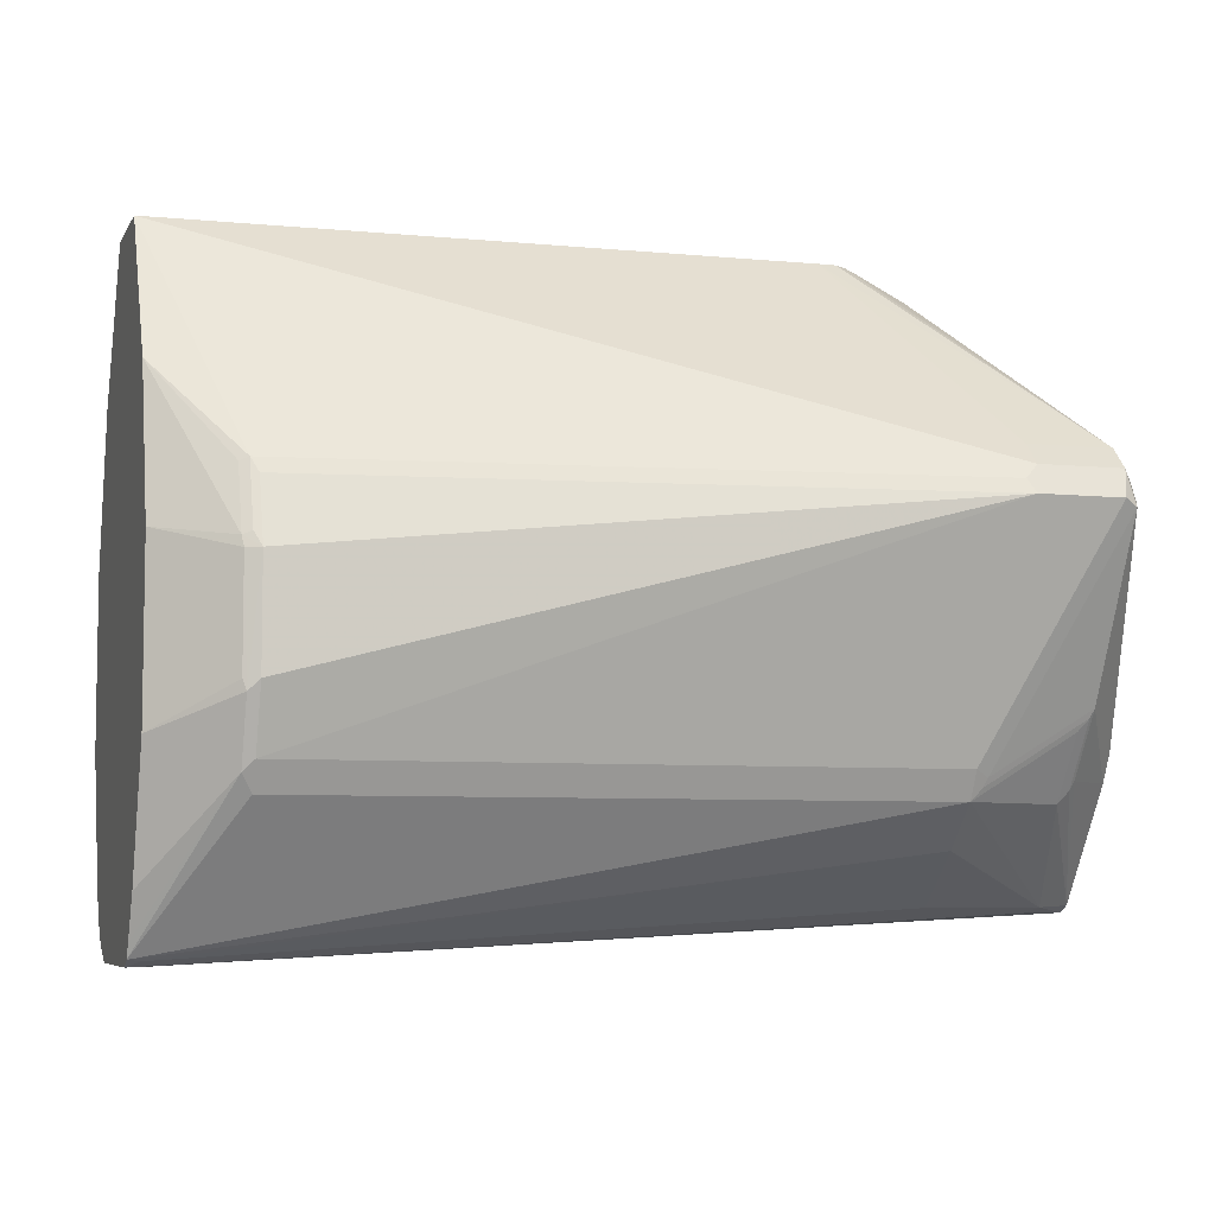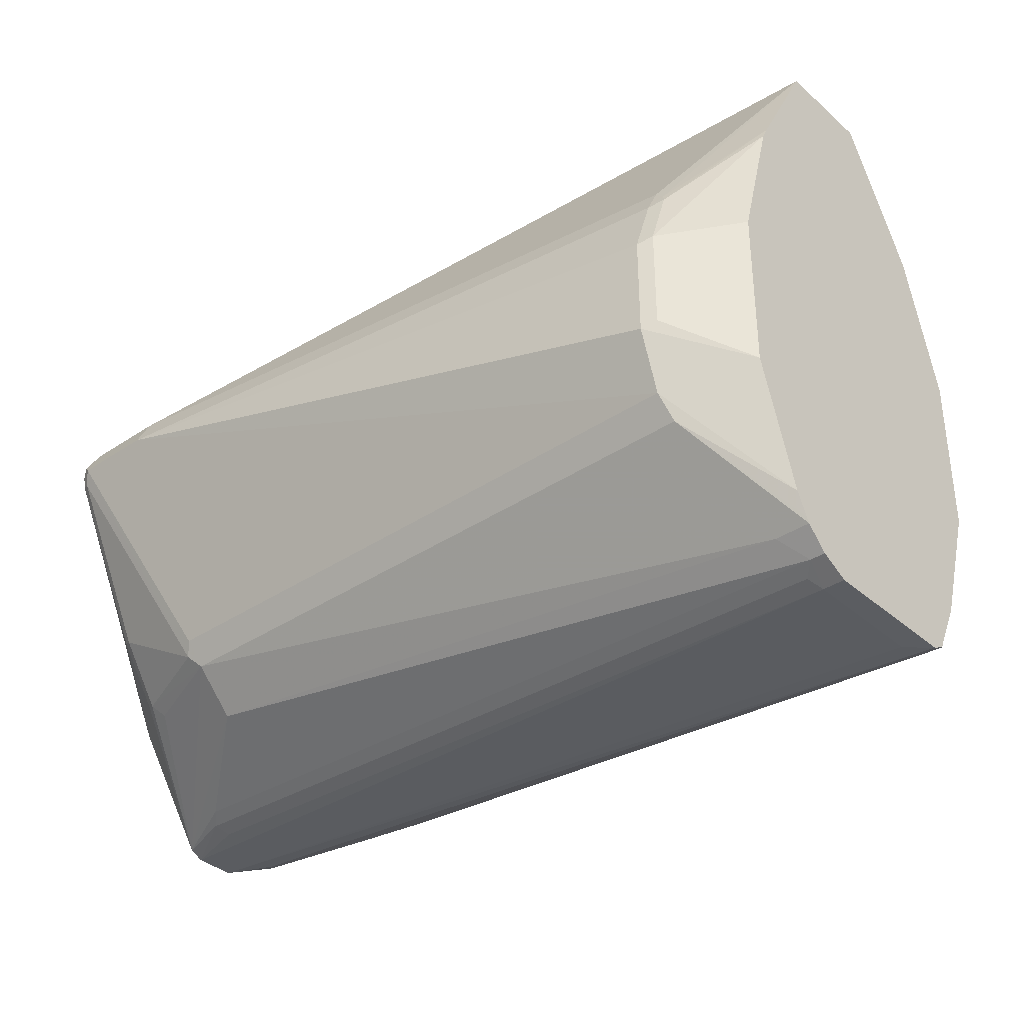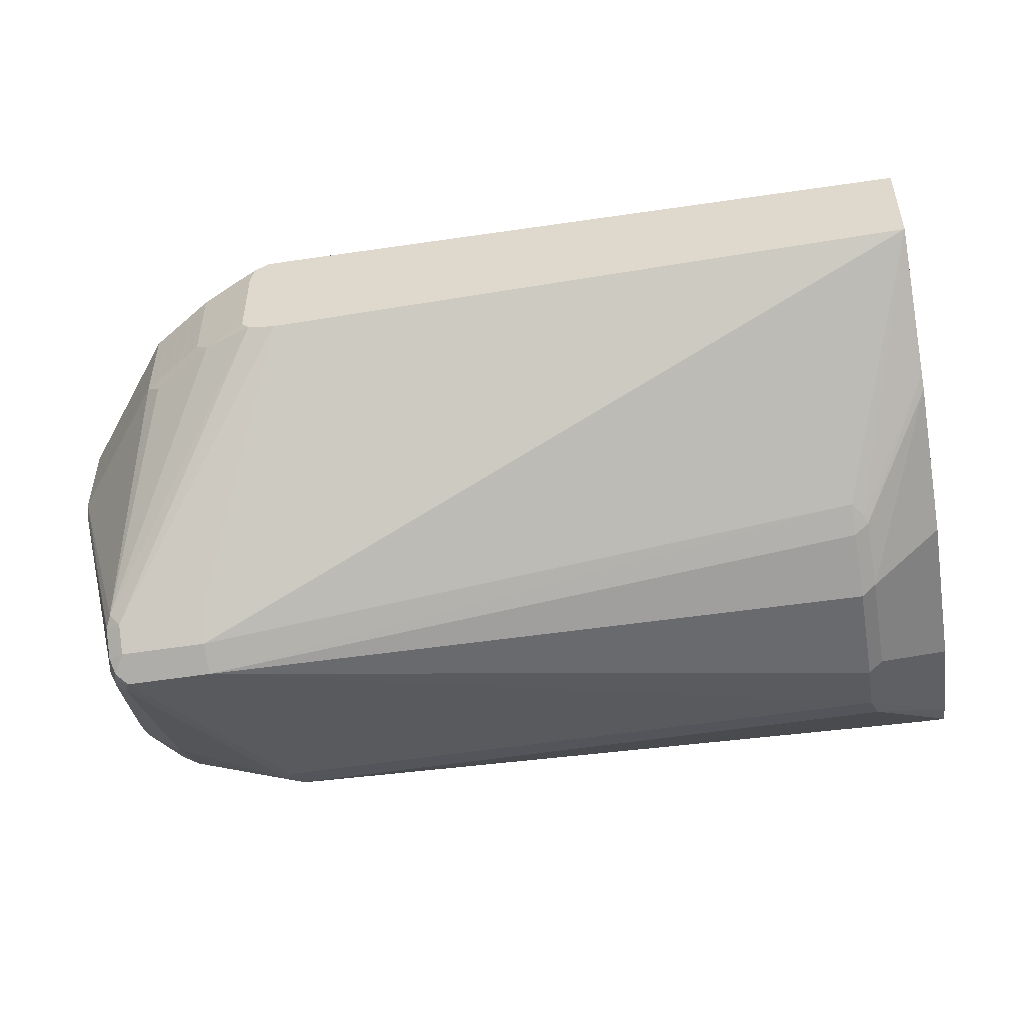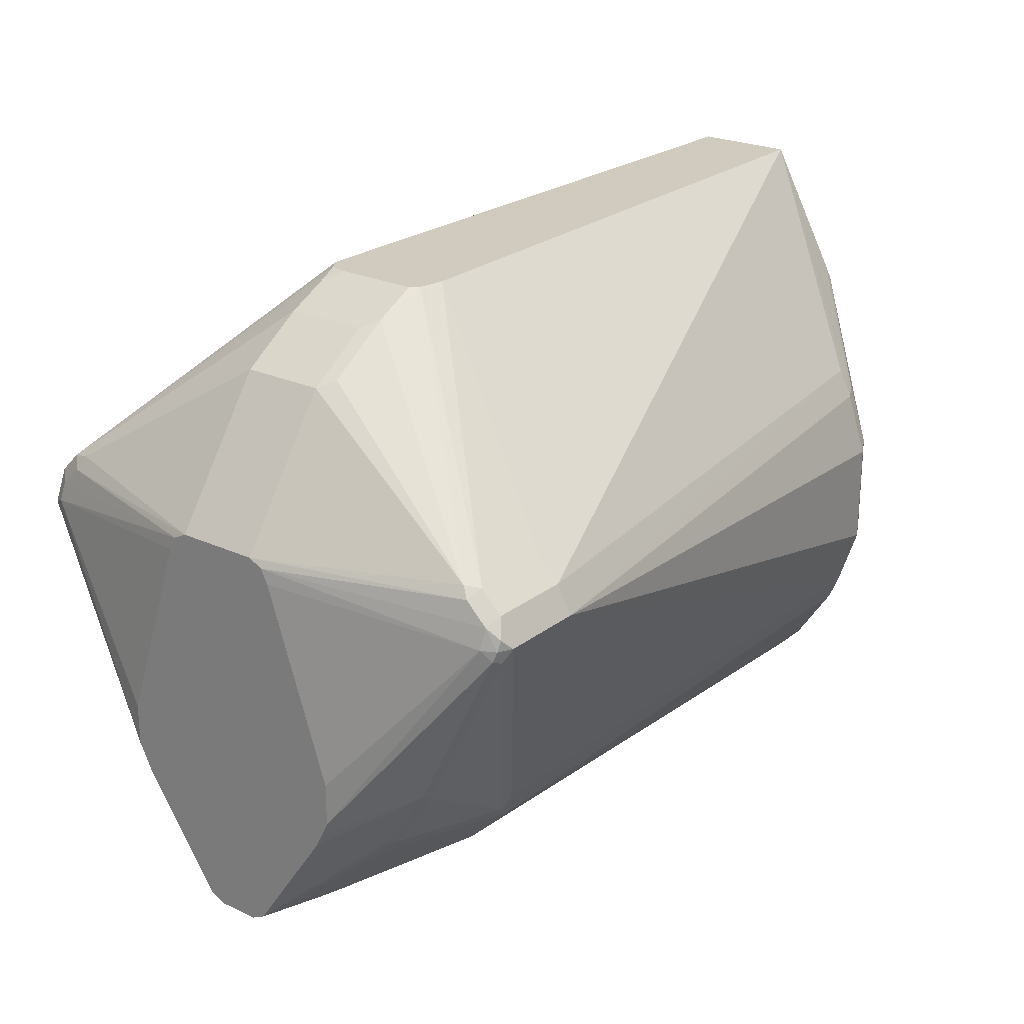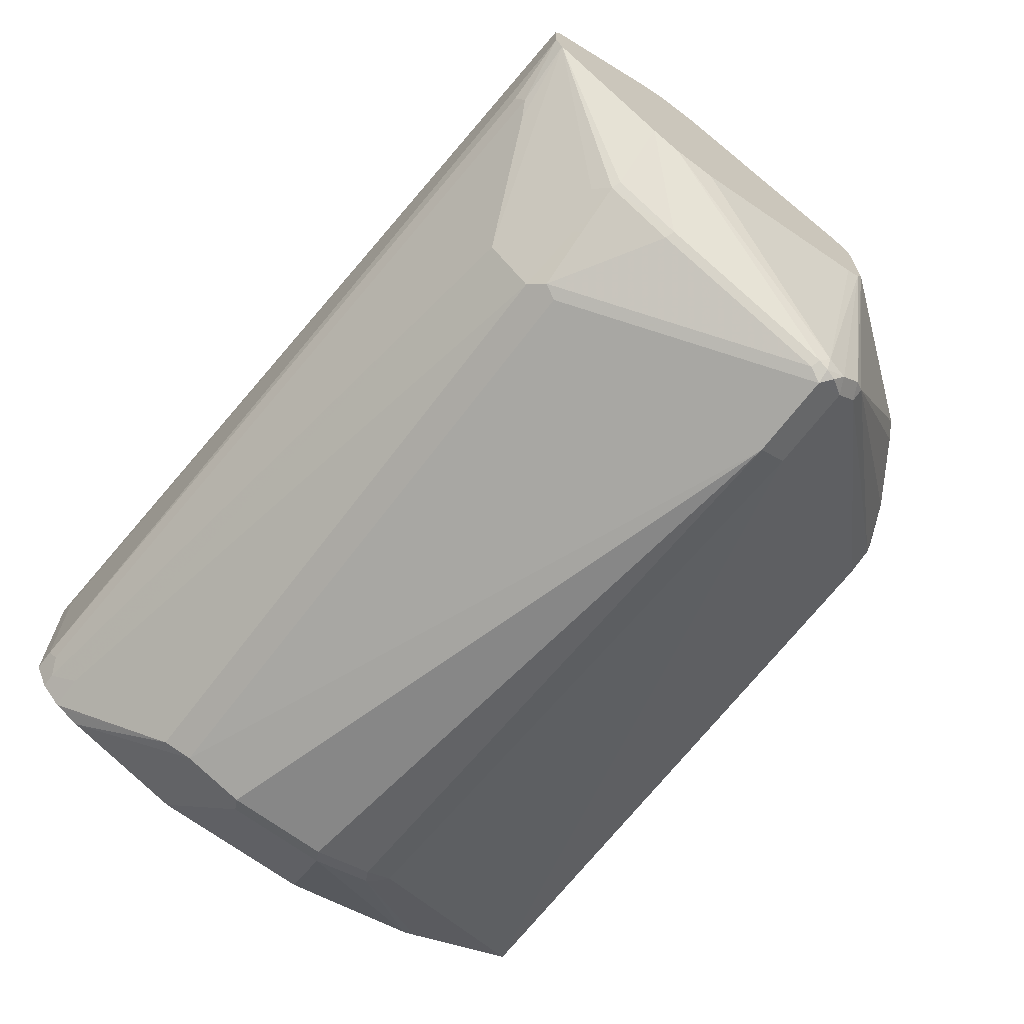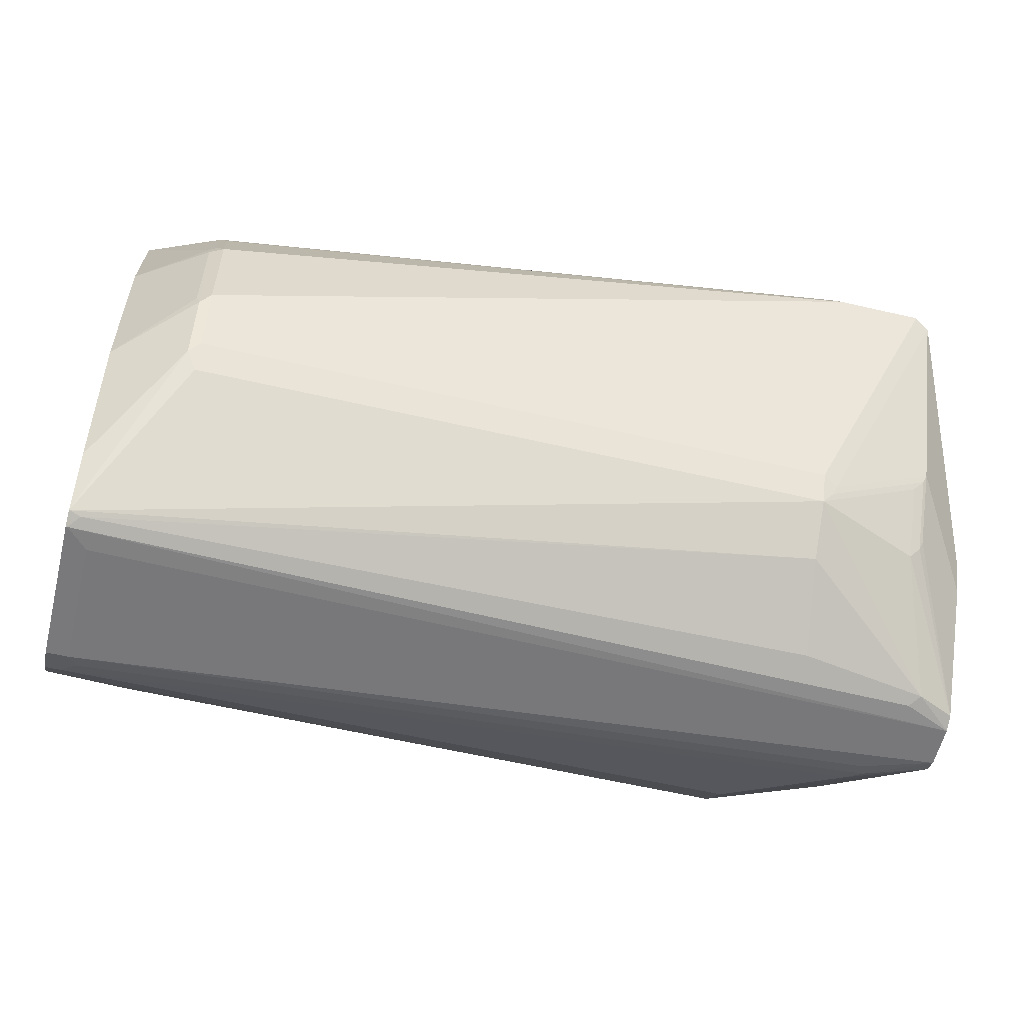
<metadata>
{"format":"obj","ext":"obj","renderer":"f3d","projection":"perspective","resolution":1024,"background":"white","views":[{"elev":-6.1,"azim":162.7,"up":"+Z"},{"elev":-36.1,"azim":41.2,"up":"+Z"},{"elev":-51.8,"azim":9.7,"up":"+Y"},{"elev":23.6,"azim":-52.1,"up":"+Z"},{"elev":-67.4,"azim":-127.1,"up":"+Y"},{"elev":-57.9,"azim":166.4,"up":"+Z"}]}
</metadata>
<code>
v -0.1418 0.01626 -0.09019
v -0.1418 -0.02244 -0.09019
v -0.14 0.02382 -0.09019
v -0.1484 0.02257 -0.09356
v -0.1677 0.02257 -0.1032
v -0.1416 -0.02268 -0.09019
v -0.1677 -0.01613 -0.1032
v -0.1613 -0.02257 -0.1
v -0.1368 0.02594 -0.09019
v -0.2161 0.1193 -0.1807
v -0.1968 0.02257 -0.1226
v -0.1386 -0.02615 -0.09019
v -0.1968 -0.01613 -0.1226
v -0.1903 -0.02257 -0.1194
v -0.2178 -0.1137 -0.179
v -0.1341 0.02769 -0.09019
v -0.1774 0.1193 -0.1807
v -0.2161 0.129 -0.1903
v -0.221 0.1145 -0.1855
v -0.2178 0.1113 -0.179
v -0.1258 0.02785 -0.09019
v -0.2446 0.01934 -0.1839
v -0.1264 -0.02841 -0.09019
v -0.2129 -0.1193 -0.1807
v -0.2446 -0.01934 -0.1839
v -0.2202 -0.1173 -0.1839
v -0.1774 0.129 -0.1903
v 0.1651 0.02268 -0.09019
v -0.2129 0.1355 -0.2033
v -0.2178 0.1306 -0.1984
v -0.221 0.1242 -0.1952
v -0.2446 0.02578 -0.1871
v -0.2446 0.02196 -0.1852
v -0.1742 -0.1193 -0.1807
v -0.1742 -0.129 -0.1903
v 0.1651 -0.02363 -0.09019
v -0.2129 -0.129 -0.1903
v -0.2446 -0.02578 -0.1871
v -0.2202 -0.127 -0.1936
v -0.171 0.1323 -0.1968
v 0.1651 0.05833 -0.1546
v 0.129 0.09353 -0.1968
v -0.2194 0.1323 -0.2065
v -0.1742 0.1355 -0.2033
v -0.1645 0.09676 -0.3097
v -0.2226 0.1258 -0.2033
v -0.2446 0.02772 -0.1909
v -0.1742 -0.1355 -0.2033
v 0.1258 -0.09032 -0.1903
v 0.1306 -0.09194 -0.196
v 0.1651 -0.05509 -0.1484
v -0.2129 -0.1355 -0.2033
v -0.2178 -0.1331 -0.1984
v -0.2446 -0.02902 -0.1936
v -0.2226 -0.1258 -0.2033
v -0.2194 -0.1323 -0.2033
v 0.1651 0.0774 -0.2226
v 0.133 0.1016 -0.2274
v 0.133 0.09194 -0.1984
v 0.129 0.1032 -0.2258
v 0.1258 0.09676 -0.2033
v -0.2194 0.09353 -0.2839
v -0.2446 0.05806 -0.3
v -0.171 0.09353 -0.3129
v 0.1258 0.1064 -0.2323
v 0.1258 0.1064 -0.2807
v 0.1258 0.09676 -0.3097
v -0.1645 0.09032 -0.3226
v -0.1694 0.09194 -0.3169
v -0.2446 0.05806 -0.2807
v -0.2446 0.02902 -0.1936
v 0.1258 -0.09676 -0.3097
v 0.1258 -0.1064 -0.2807
v 0.1258 -0.1064 -0.2323
v 0.1258 -0.09676 -0.2033
v 0.1322 -0.09353 -0.2
v 0.1651 -0.05833 -0.1549
v -0.2202 -0.1306 -0.2081
v -0.2161 -0.1323 -0.2097
v -0.1677 -0.09353 -0.3161
v -0.1645 -0.09676 -0.3097
v -0.2446 -0.05806 -0.2807
v -0.2446 -0.05806 -0.3
v 0.1651 0.0774 -0.3
v 0.1322 0.1032 -0.2323
v -0.2178 0.09194 -0.2879
v -0.2194 0.07419 -0.3129
v -0.2446 0.05159 -0.3129
v 0.1306 0.104 -0.2855
v 0.1306 0.09435 -0.3145
v 0.1258 0.09032 -0.3226
v -0.1645 0.07096 -0.342
v -0.2274 0.02419 -0.3653
v -0.2129 0.07096 -0.3226
v -0.2129 0.09032 -0.2936
v 0.1645 0.04515 -0.3839
v 0.129 -0.09032 -0.3226
v 0.1651 -0.05806 -0.3581
v 0.1651 -0.0774 -0.3
v 0.1322 -0.1032 -0.2774
v 0.1322 -0.1032 -0.2291
v 0.1651 -0.0774 -0.2226
v -0.2202 -0.09194 -0.2855
v -0.2446 -0.05544 -0.3053
v -0.2161 -0.09353 -0.2871
v -0.1613 -0.09032 -0.3226
v -0.2161 -0.07419 -0.3161
v 0.1651 0.05806 -0.3581
v 0.1322 0.1032 -0.2807
v -0.2178 0.07257 -0.3169
v -0.2446 0.01613 -0.3645
v 0.1651 0.04838 -0.3774
v 0.1651 0.04515 -0.3839
v -0.1694 0.03387 -0.3653
v 0.1597 0.04353 -0.3847
v -0.2226 0.01934 -0.3678
v -0.2446 0.009655 -0.3678
v 0.1645 0.0387 -0.3871
v 0.1651 -0.05159 -0.371
v 0.1651 -0.05294 -0.3683
v -0.2446 -0.05159 -0.3129
v -0.2202 -0.07257 -0.3145
v -0.2097 -0.07096 -0.3226
v -0.2446 -0.01613 -0.3645
v -0.1613 -0.07096 -0.342
v 0.1484 -0.05159 -0.371
v 0.1651 0.0387 -0.3871
v -0.2446 -0.009655 -0.3678
v 0.1548 0.02902 -0.3871
v 0.1651 -0.04194 -0.3807
v -0.2161 -0.02578 -0.3645
v -0.2097 -0.03225 -0.3613
v 0.1581 -0.04194 -0.3807
v 0.1651 -0.02902 -0.3871
v 0.1548 -0.02902 -0.3871
v -0.2129 -0.01934 -0.3678
v 0.1516 -0.03546 -0.3839
f 68 91 113
f 68 86 69
f 68 95 86
f 68 94 95
f 68 93 94
f 62 87 88
f 66 89 90
f 67 90 91
f 66 90 67
f 65 89 66
f 65 85 89
f 62 88 63
f 68 113 96
f 68 92 93
f 68 96 92
f 73 101 74
f 72 98 73
f 72 81 106
f 72 106 97
f 73 98 99
f 73 99 100
f 73 100 101
f 74 101 76
f 74 76 75
f 76 101 77
f 77 101 102
f 78 103 79
f 78 83 104
f 78 104 103
f 62 86 87
f 72 97 98
f 79 103 105
f 45 68 69
f 62 64 69
f 79 105 80
f 45 69 64
f 45 67 91
f 45 91 68
f 46 63 70
f 46 70 71
f 46 71 47
f 48 52 81
f 48 81 72
f 48 72 73
f 48 73 74
f 48 74 75
f 48 75 49
f 49 75 50
f 50 76 51
f 50 75 76
f 51 76 77
f 58 65 60
f 58 85 65
f 57 85 58
f 57 109 85
f 57 84 109
f 55 83 78
f 62 69 86
f 55 82 83
f 54 82 55
f 52 80 81
f 52 79 80
f 52 78 79
f 52 56 78
f 52 53 56
f 55 78 56
f 80 106 81
f 103 107 105
f 80 107 106
f 106 124 125
f 106 125 126
f 107 122 124
f 107 124 123
f 114 115 118
f 114 118 116
f 116 118 117
f 117 118 129
f 117 129 135
f 117 135 128
f 118 127 134
f 118 134 135
f 118 135 129
f 119 126 133
f 106 123 124
f 119 133 130
f 124 128 131
f 124 131 132
f 124 132 125
f 125 132 133
f 125 133 126
f 128 135 136
f 128 136 131
f 130 133 135
f 130 135 134
f 131 136 135
f 131 135 137
f 131 137 133
f 131 133 132
f 133 137 135
f 121 124 122
f 80 105 107
f 106 107 123
f 103 121 122
f 84 108 89
f 84 89 109
f 85 109 89
f 86 95 94
f 86 94 110
f 86 110 87
f 87 111 88
f 87 110 111
f 89 108 90
f 90 108 112
f 90 112 113
f 90 113 91
f 92 114 93
f 92 96 115
f 103 122 107
f 92 115 114
f 93 117 111
f 93 111 94
f 93 114 116
f 94 111 110
f 96 113 127
f 96 127 118
f 96 118 115
f 97 119 120
f 97 120 98
f 97 106 126
f 97 126 119
f 99 102 101
f 99 101 100
f 103 104 121
f 93 116 117
f 44 66 67
f 7 14 8
f 44 61 65
f 10 21 17
f 11 20 22
f 11 22 25
f 11 25 13
f 12 15 24
f 12 24 23
f 13 15 14
f 15 25 26
f 15 26 24
f 17 21 28
f 17 28 27
f 18 27 40
f 18 40 44
f 18 44 29
f 10 16 21
f 18 29 30
f 19 31 32
f 19 32 33
f 19 33 22
f 19 22 20
f 22 33 32
f 22 32 47
f 22 47 71
f 22 71 70
f 22 70 63
f 22 63 88
f 22 88 111
f 22 111 117
f 22 117 128
f 22 128 124
f 18 30 31
f 22 124 121
f 10 20 11
f 10 31 19
f 44 65 66
f 1 2 6
f 1 6 12
f 1 12 23
f 1 23 36
f 1 36 28
f 1 28 21
f 1 21 16
f 1 16 9
f 1 9 3
f 1 3 4
f 1 4 5
f 1 5 7
f 1 7 2
f 10 19 20
f 2 7 8
f 3 9 10
f 3 10 4
f 4 10 5
f 5 10 11
f 5 11 13
f 5 13 7
f 6 8 12
f 7 13 14
f 8 14 15
f 8 15 12
f 9 16 10
f 10 17 27
f 10 27 18
f 10 18 31
f 2 8 6
f 22 121 104
f 13 25 15
f 22 83 82
f 29 45 64
f 29 64 43
f 30 43 46
f 30 46 31
f 31 46 32
f 32 46 47
f 35 37 52
f 35 52 48
f 35 48 49
f 35 49 36
f 36 49 50
f 36 50 51
f 37 39 53
f 37 53 52
f 29 67 45
f 38 54 55
f 39 55 56
f 39 56 53
f 40 42 61
f 40 61 44
f 41 57 58
f 41 58 59
f 22 104 83
f 42 59 58
f 42 58 60
f 42 60 65
f 42 65 61
f 43 62 63
f 43 63 46
f 43 64 62
f 38 55 39
f 29 44 67
f 41 59 42
f 28 42 40
f 28 36 51
f 27 28 40
f 26 38 39
f 25 38 26
f 24 35 34
f 24 37 35
f 28 51 77
f 24 39 37
f 23 35 36
f 23 24 34
f 22 38 25
f 22 54 38
f 22 82 54
f 29 43 30
f 24 26 39
f 28 77 102
f 23 34 35
f 28 99 98
f 28 41 42
f 28 102 99
f 28 84 57
f 28 108 84
f 28 112 108
f 28 113 112
f 28 57 41
f 28 127 113
f 28 134 127
f 28 130 134
f 28 119 130
f 28 98 120
f 28 120 119

</code>
